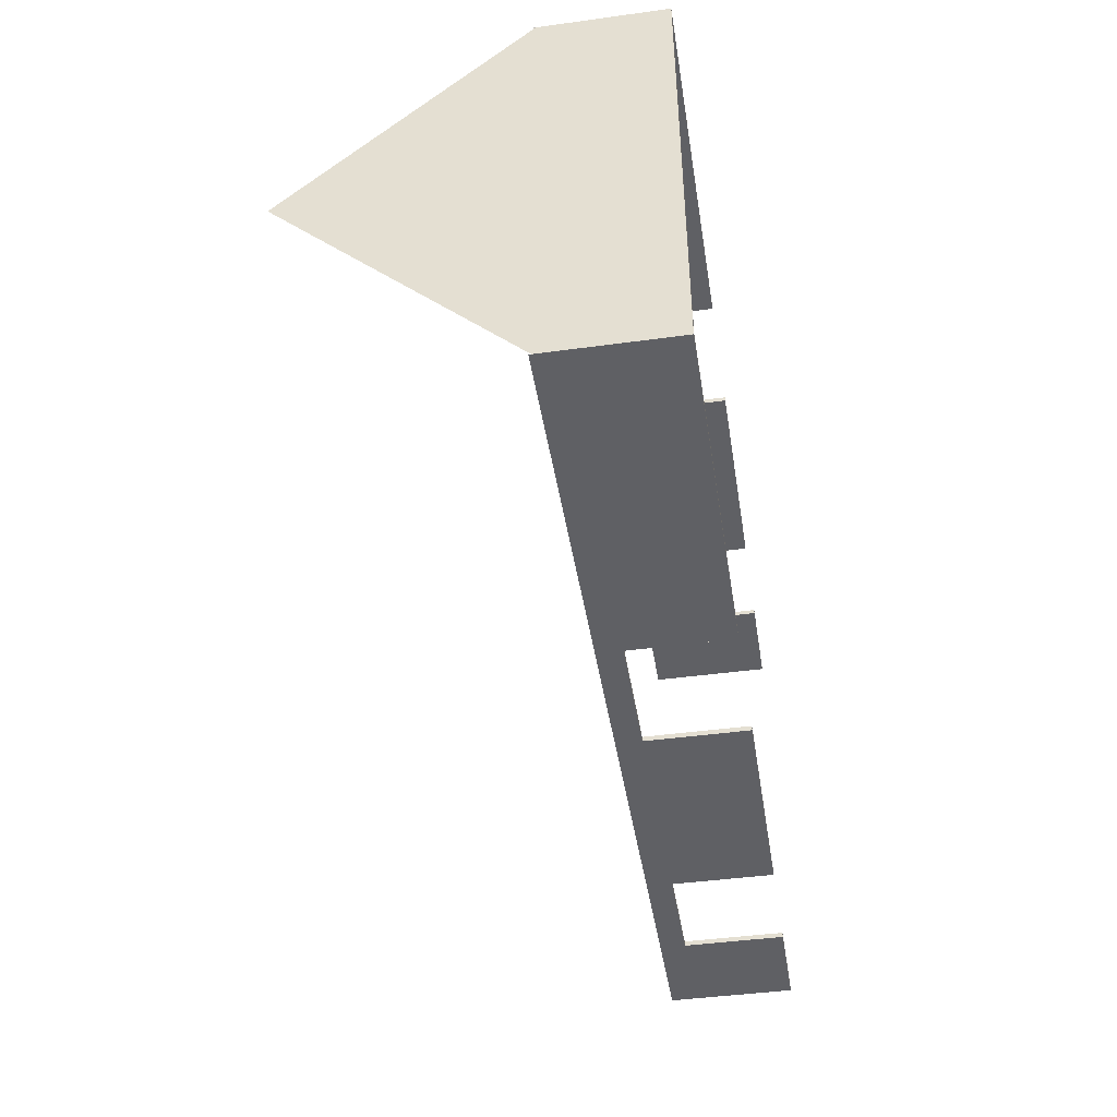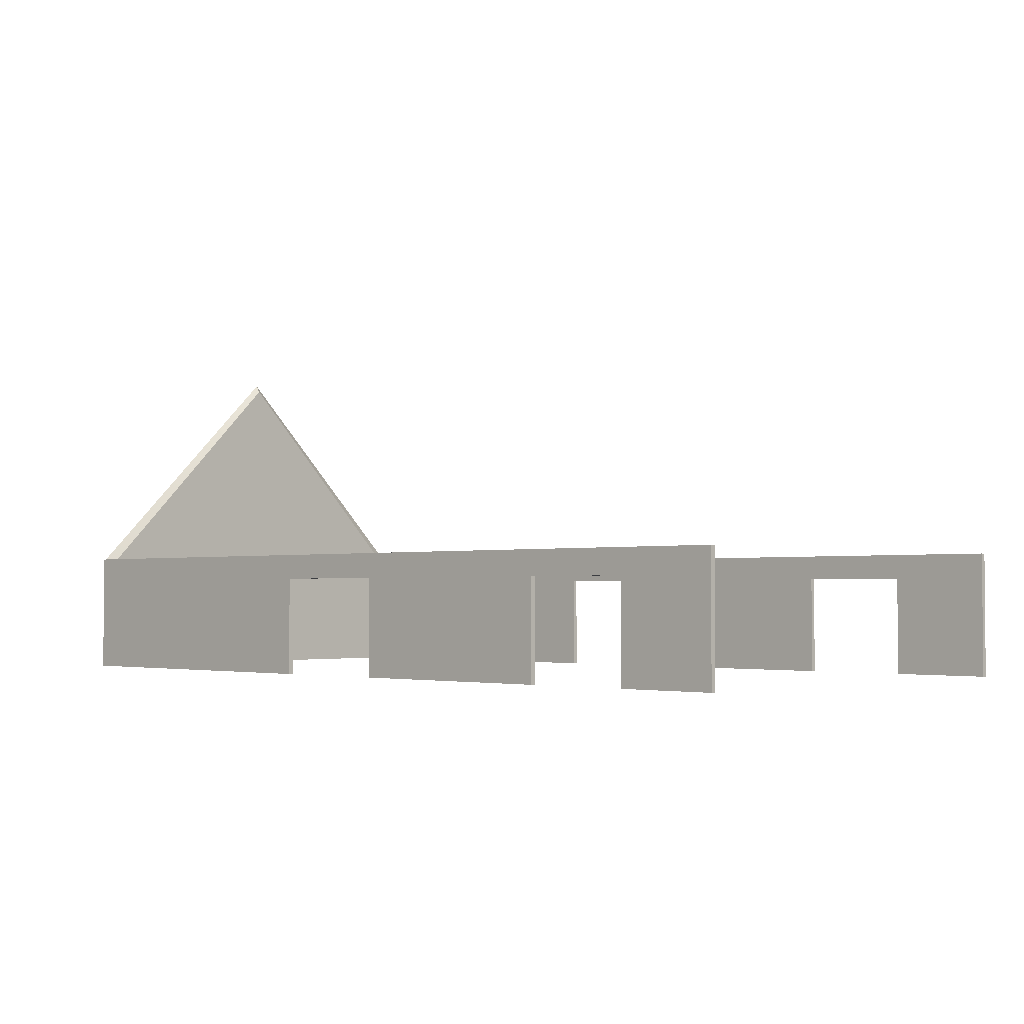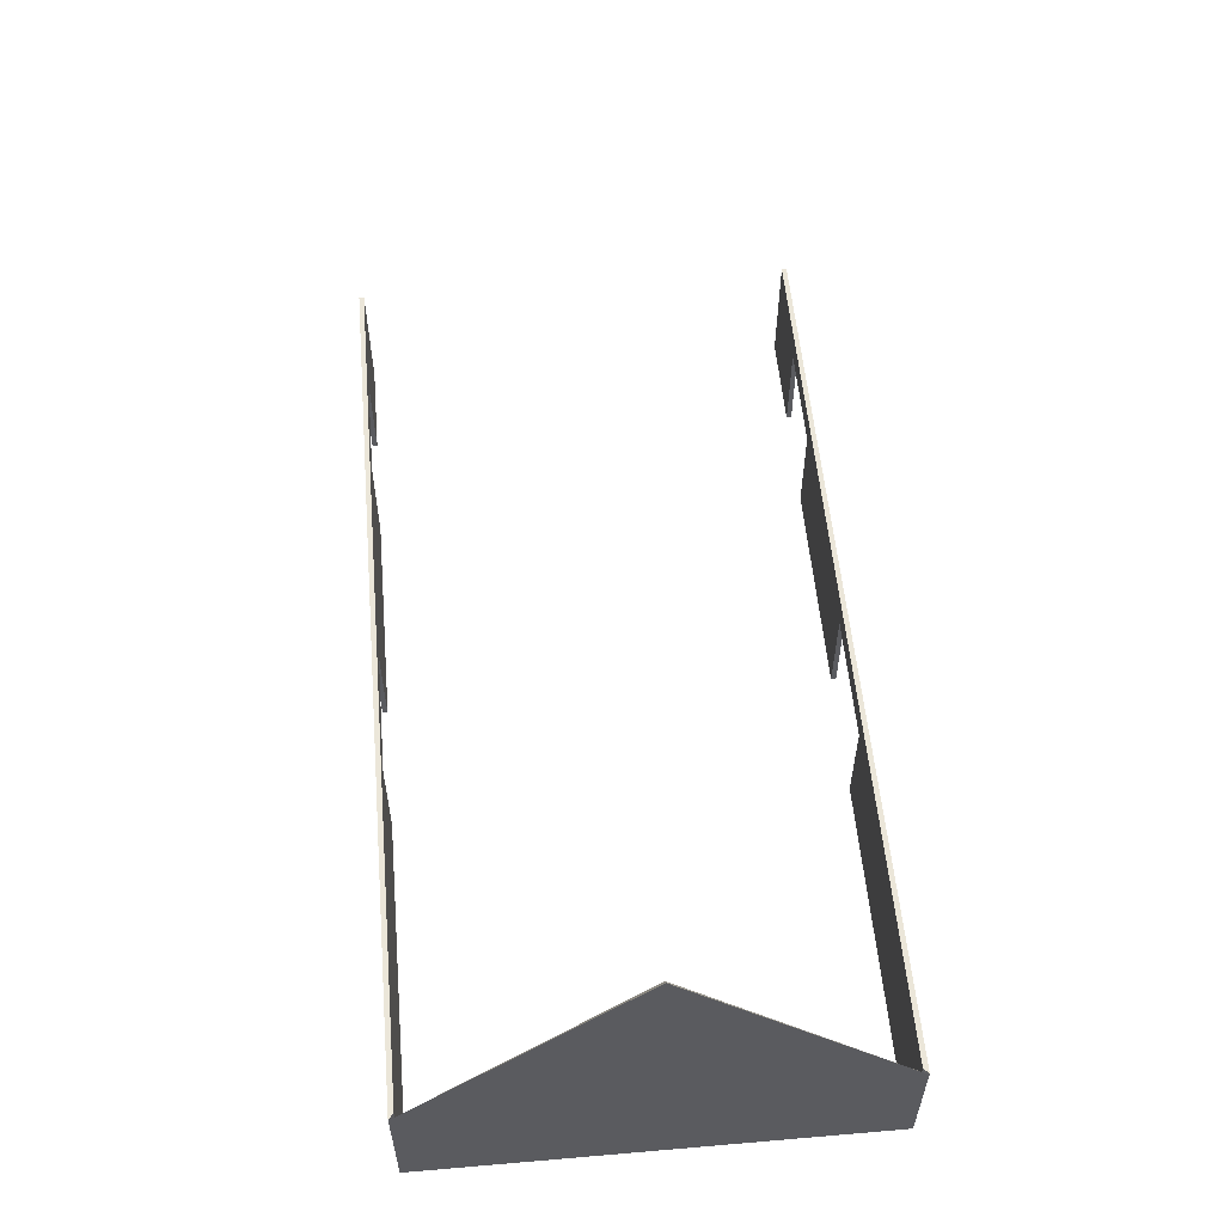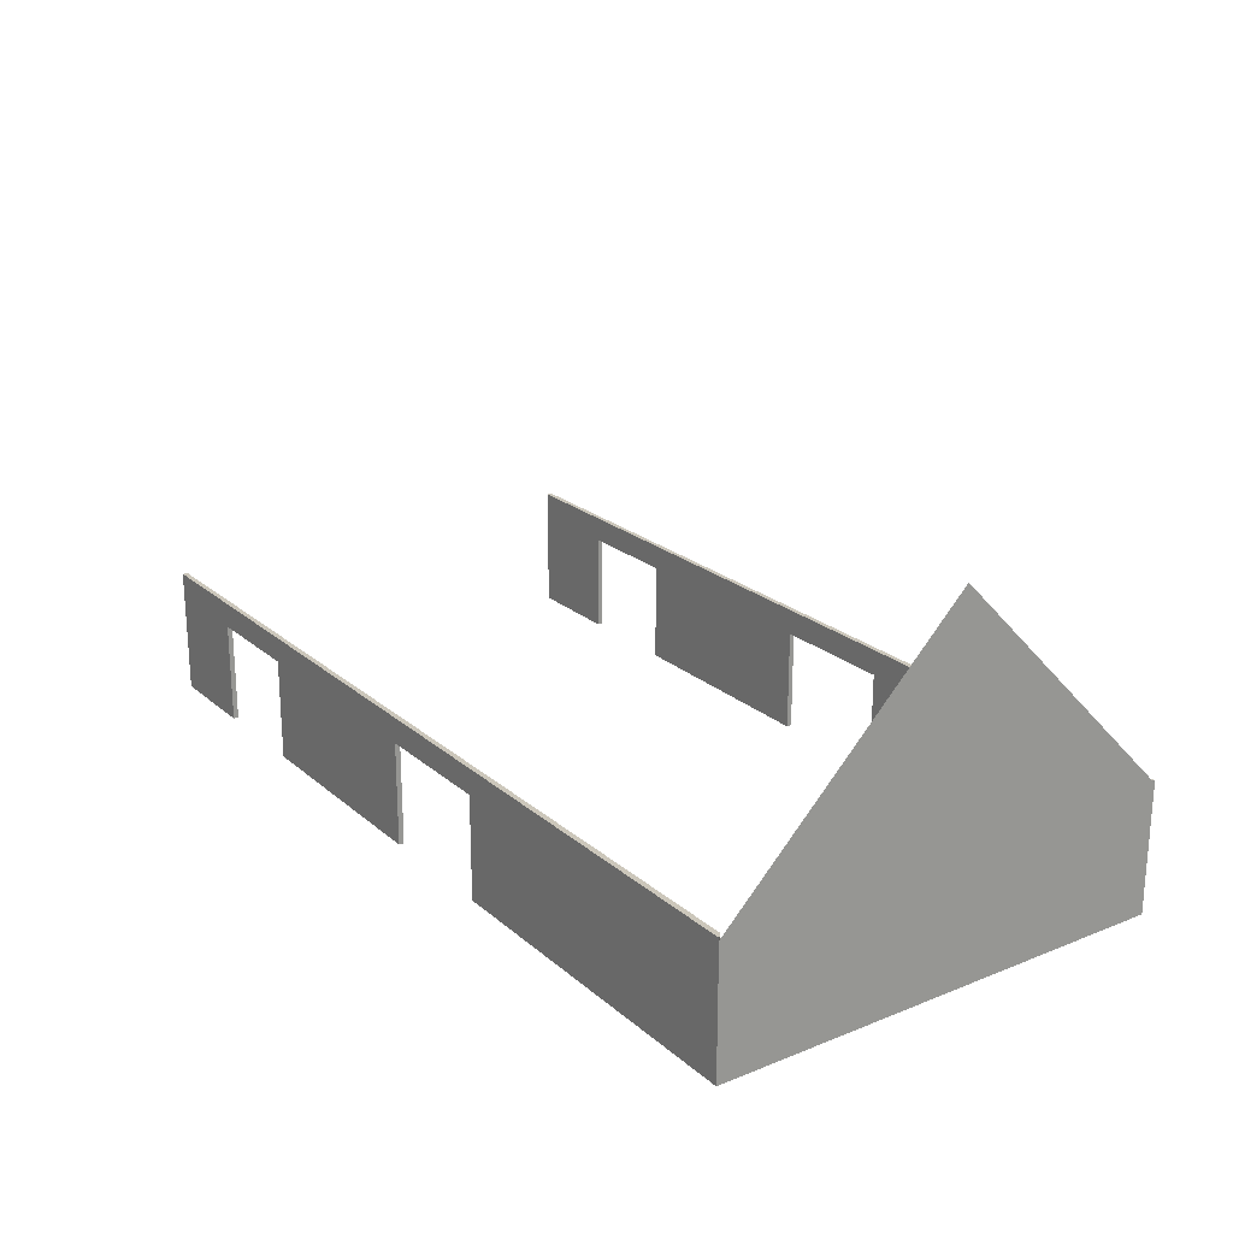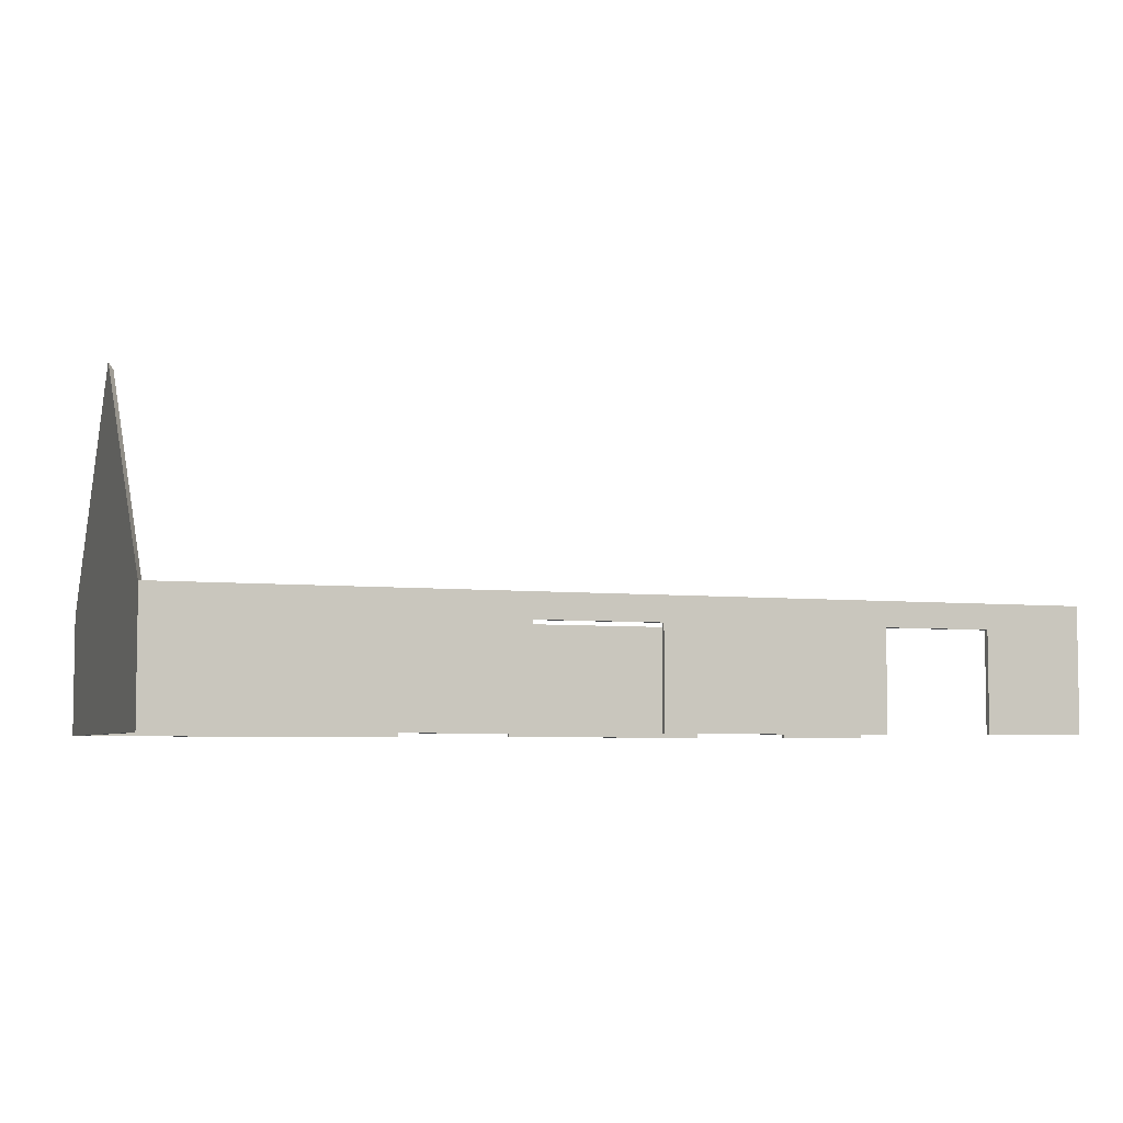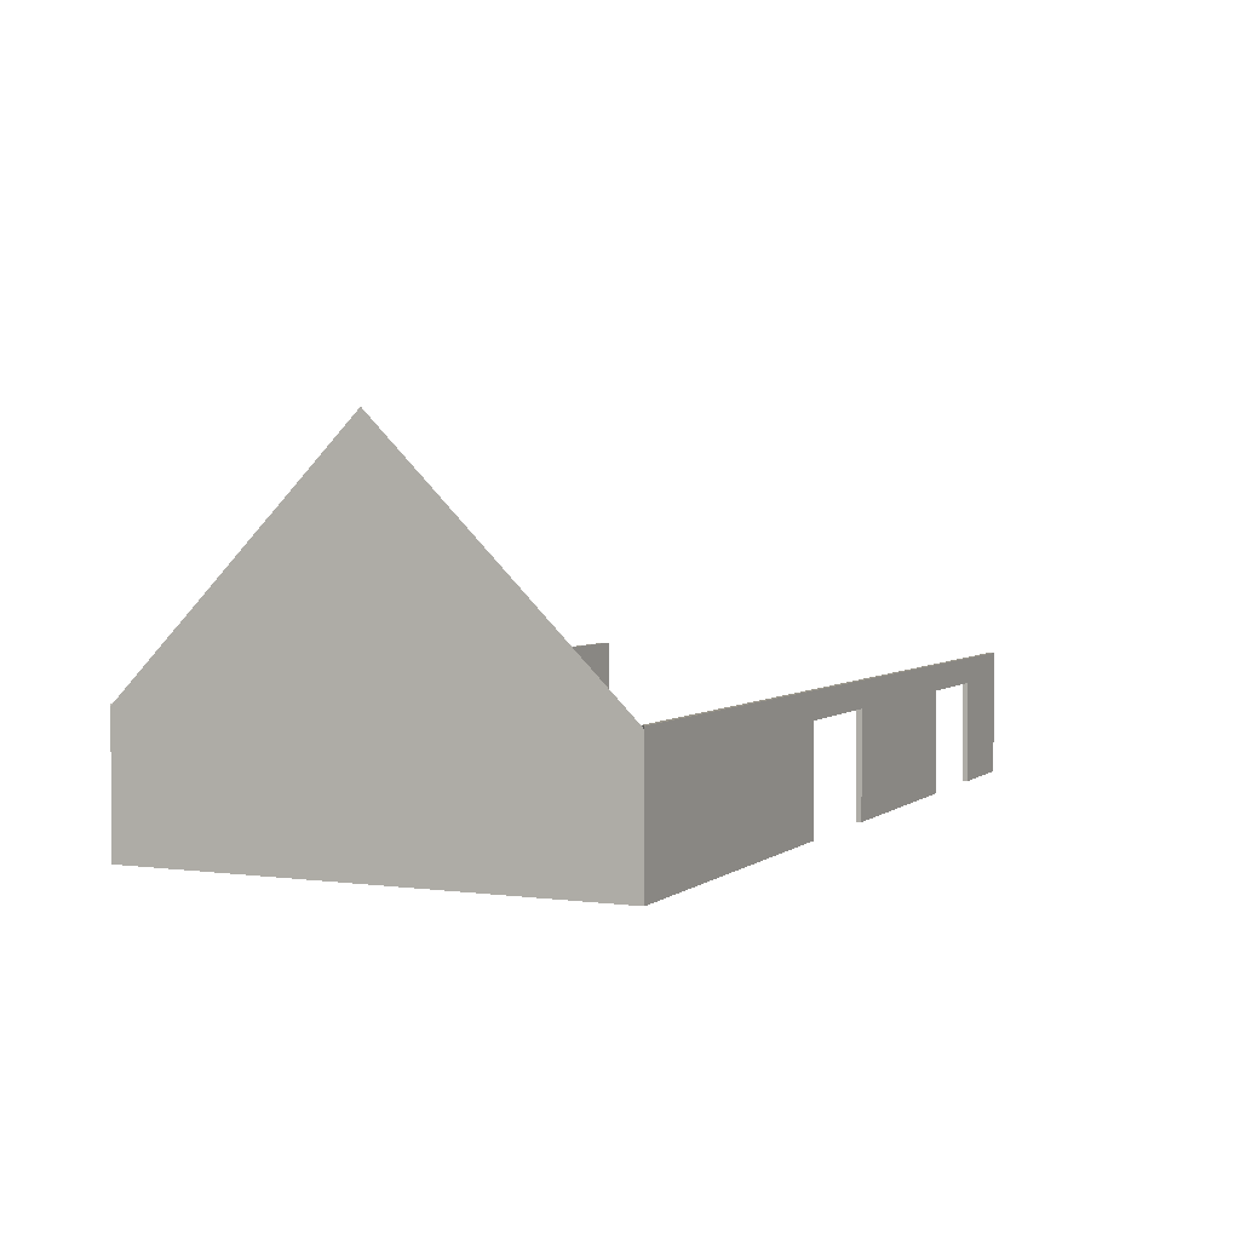
<metadata>
{"format":"obj","ext":"obj","renderer":"f3d","projection":"perspective","resolution":1024,"background":"white","views":[{"elev":-44.0,"azim":-80.9,"up":"+Z"},{"elev":-2.6,"azim":44.0,"up":"+Y"},{"elev":56.1,"azim":-95.1,"up":"+Y"},{"elev":21.7,"azim":-124.9,"up":"+Y"},{"elev":-5.3,"azim":-19.7,"up":"+Y"},{"elev":2.7,"azim":-65.4,"up":"+Y"}]}
</metadata>
<code>
o Plane.090_Plane.091
v 15.99 0.3759 -2.286
v 17.99 0.3759 -2.286
v 15.99 2.872 -2.286
v 17.99 2.872 -2.286
v 15.99 2.872 -2.386
v 15.99 0.3759 -2.386
v 17.99 0.3759 -2.386
v 17.99 2.872 -2.386
v 15.99 2.373 -2.286
v 17.99 2.373 -2.286
v 15.99 2.373 -2.386
v 17.99 2.373 -2.386
v 13.81 2.872 -2.386
v 13.81 2.872 -2.286
v 13.81 2.373 -2.286
v 13.81 2.373 -2.386
v 15.99 0.3759 -11.29
v 17.99 0.3759 -11.29
v 15.99 2.872 -11.29
v 17.99 2.872 -11.29
v 15.99 2.872 -11.19
v 15.99 0.3759 -11.19
v 17.99 0.3759 -11.19
v 17.99 2.872 -11.19
v 15.99 2.373 -11.29
v 17.99 2.373 -11.29
v 15.99 2.373 -11.19
v 17.99 2.373 -11.19
v 13.81 2.872 -11.19
v 13.81 2.872 -11.29
v 13.81 2.373 -11.29
v 13.81 2.373 -11.19
v 9.312 0.3759 -11.29
v 13.81 0.3759 -11.29
v 9.312 2.872 -11.29
v 13.81 2.872 -11.29
v 9.312 2.872 -11.19
v 9.312 0.3759 -11.19
v 13.81 0.3759 -11.19
v 13.81 2.872 -11.19
v 9.312 2.373 -11.29
v 13.81 2.373 -11.29
v 9.312 2.373 -11.19
v 13.81 2.373 -11.19
v 6.811 2.872 -11.19
v 6.811 2.872 -11.29
v 6.811 2.373 -11.29
v 6.811 2.373 -11.19
v -0.05634 0.3759 -2.286
v -0.05634 0.3759 -11.29
v -0.05634 2.826 -2.286
v -0.05634 2.826 -11.29
v 0.04393 2.673 -2.386
v 0.04393 0.3759 -2.386
v 0.04393 0.3759 -11.19
v 0.04393 2.673 -11.19
v -0.05634 0.3759 -6.787
v -0.05634 7.338 -6.787
v 0.04393 0.3759 -6.787
v 0.04393 7.185 -6.787
v -0.05634 2.826 -6.787
v -0.05634 0.3759 -11.29
v 6.811 0.3759 -11.29
v -0.05634 2.872 -11.29
v 6.811 2.872 -11.29
v 0.04393 2.872 -11.19
v 0.04393 0.3759 -11.19
v 6.811 0.3759 -11.19
v 6.811 2.872 -11.19
v -0.05634 2.373 -11.29
v 6.811 2.373 -11.29
v 0.04393 2.373 -11.19
v 6.811 2.373 -11.19
v -0.05634 0.3759 -2.286
v 6.811 0.3759 -2.286
v -0.05634 2.872 -2.286
v 6.811 2.872 -2.286
v 0.04393 2.872 -2.386
v 0.04393 0.3759 -2.386
v 6.811 0.3759 -2.386
v 6.811 2.872 -2.386
v -0.05634 2.373 -2.286
v 6.811 2.373 -2.286
v 0.04393 2.373 -2.386
v 6.811 2.373 -2.386
v 9.312 0.3759 -2.286
v 13.81 0.3759 -2.286
v 9.312 2.872 -2.286
v 13.81 2.872 -2.286
v 9.312 2.872 -2.386
v 9.312 0.3759 -2.386
v 13.81 0.3759 -2.386
v 13.81 2.872 -2.386
v 9.312 2.373 -2.286
v 13.81 2.373 -2.286
v 9.312 2.373 -2.386
v 13.81 2.373 -2.386
v 6.811 2.872 -2.386
v 6.811 2.872 -2.286
v 6.811 2.373 -2.286
v 6.811 2.373 -2.386
f 10 3 9
f 5 12 11
f 12 4 10
f 11 1 9
f 8 3 4
f 6 2 1
f 13 3 5
f 7 10 2
f 11 7 6
f 2 9 1
f 13 15 14
f 15 11 9
f 16 5 11
f 14 9 3
f 19 26 25
f 28 21 27
f 20 28 26
f 17 27 25
f 19 24 20
f 18 22 17
f 19 29 21
f 26 23 18
f 23 27 22
f 25 18 17
f 31 29 30
f 27 31 25
f 21 32 27
f 25 30 19
f 35 42 41
f 44 37 43
f 36 44 42
f 33 43 41
f 35 40 36
f 34 38 33
f 35 45 37
f 42 39 34
f 39 43 38
f 41 34 33
f 47 45 46
f 43 47 41
f 37 48 43
f 41 46 35
f 61 58 52
f 59 56 60
f 51 60 58
f 57 55 59
f 50 56 55
f 49 53 51
f 57 54 49
f 52 60 56
f 59 53 54
f 51 58 61
f 61 50 57
f 51 57 49
f 64 71 70
f 73 66 72
f 65 73 71
f 62 72 70
f 65 66 69
f 63 67 62
f 70 66 64
f 71 68 63
f 68 72 67
f 70 63 62
f 83 76 82
f 78 85 84
f 85 77 83
f 84 74 82
f 77 78 76
f 79 75 74
f 78 82 76
f 80 83 75
f 84 80 79
f 75 82 74
f 95 88 94
f 90 97 96
f 97 89 95
f 96 86 94
f 93 88 89
f 91 87 86
f 98 88 90
f 92 95 87
f 96 92 91
f 87 94 86
f 98 100 99
f 100 96 94
f 101 90 96
f 99 94 88
f 10 4 3
f 5 8 12
f 12 8 4
f 11 6 1
f 8 5 3
f 6 7 2
f 13 14 3
f 7 12 10
f 11 12 7
f 2 10 9
f 13 16 15
f 15 16 11
f 16 13 5
f 14 15 9
f 19 20 26
f 28 24 21
f 20 24 28
f 17 22 27
f 19 21 24
f 18 23 22
f 19 30 29
f 26 28 23
f 23 28 27
f 25 26 18
f 31 32 29
f 27 32 31
f 21 29 32
f 25 31 30
f 35 36 42
f 44 40 37
f 36 40 44
f 33 38 43
f 35 37 40
f 34 39 38
f 35 46 45
f 42 44 39
f 39 44 43
f 41 42 34
f 47 48 45
f 43 48 47
f 37 45 48
f 41 47 46
f 59 55 56
f 51 53 60
f 57 50 55
f 50 52 56
f 49 54 53
f 57 59 54
f 52 58 60
f 59 60 53
f 61 52 50
f 51 61 57
f 64 65 71
f 73 69 66
f 65 69 73
f 62 67 72
f 65 64 66
f 63 68 67
f 70 72 66
f 71 73 68
f 68 73 72
f 70 71 63
f 83 77 76
f 78 81 85
f 85 81 77
f 84 79 74
f 77 81 78
f 79 80 75
f 78 84 82
f 80 85 83
f 84 85 80
f 75 83 82
f 95 89 88
f 90 93 97
f 97 93 89
f 96 91 86
f 93 90 88
f 91 92 87
f 98 99 88
f 92 97 95
f 96 97 92
f 87 95 94
f 98 101 100
f 100 101 96
f 101 98 90
f 99 100 94

</code>
